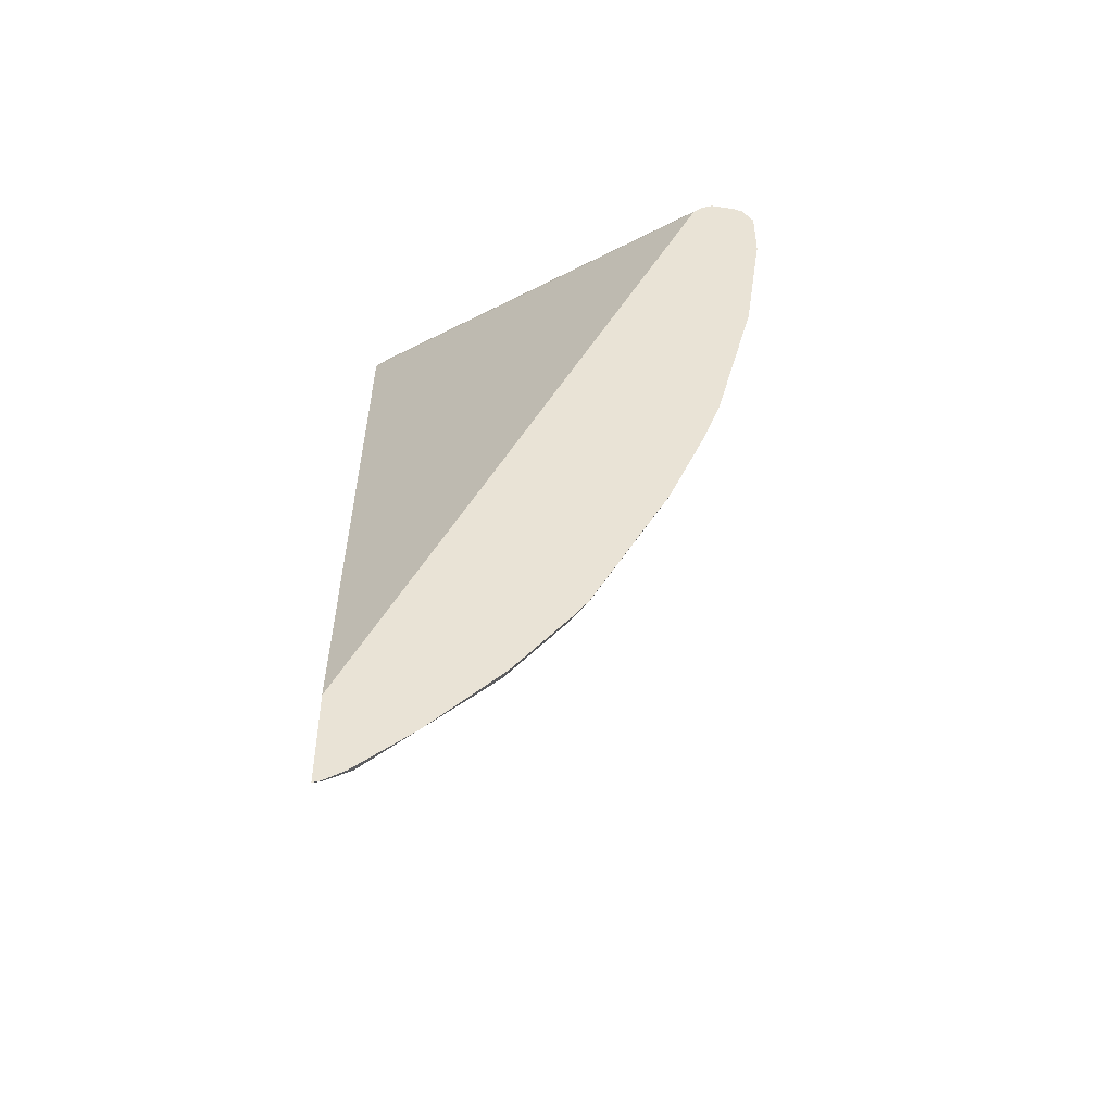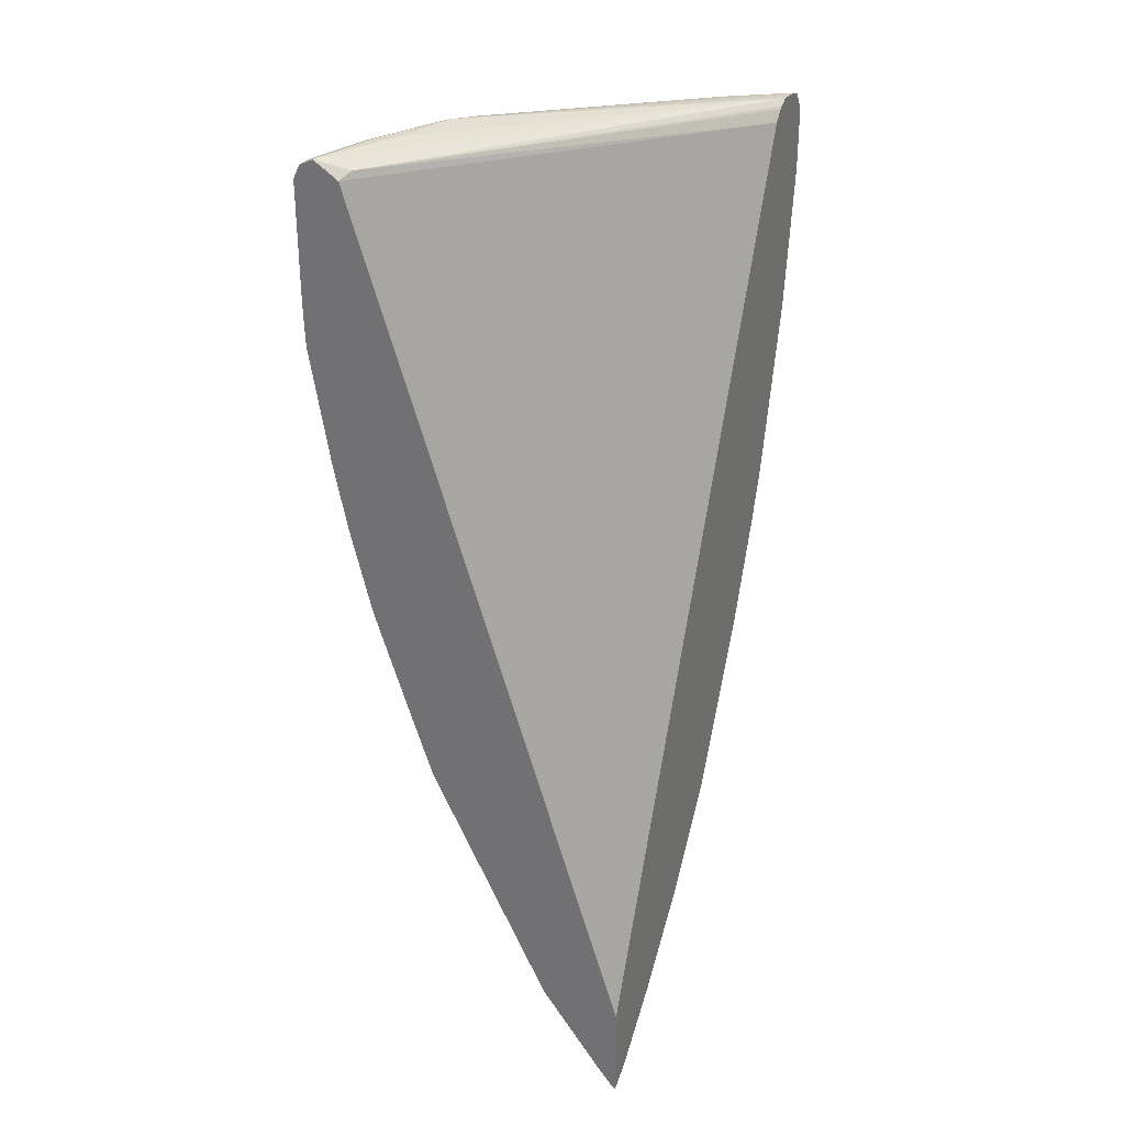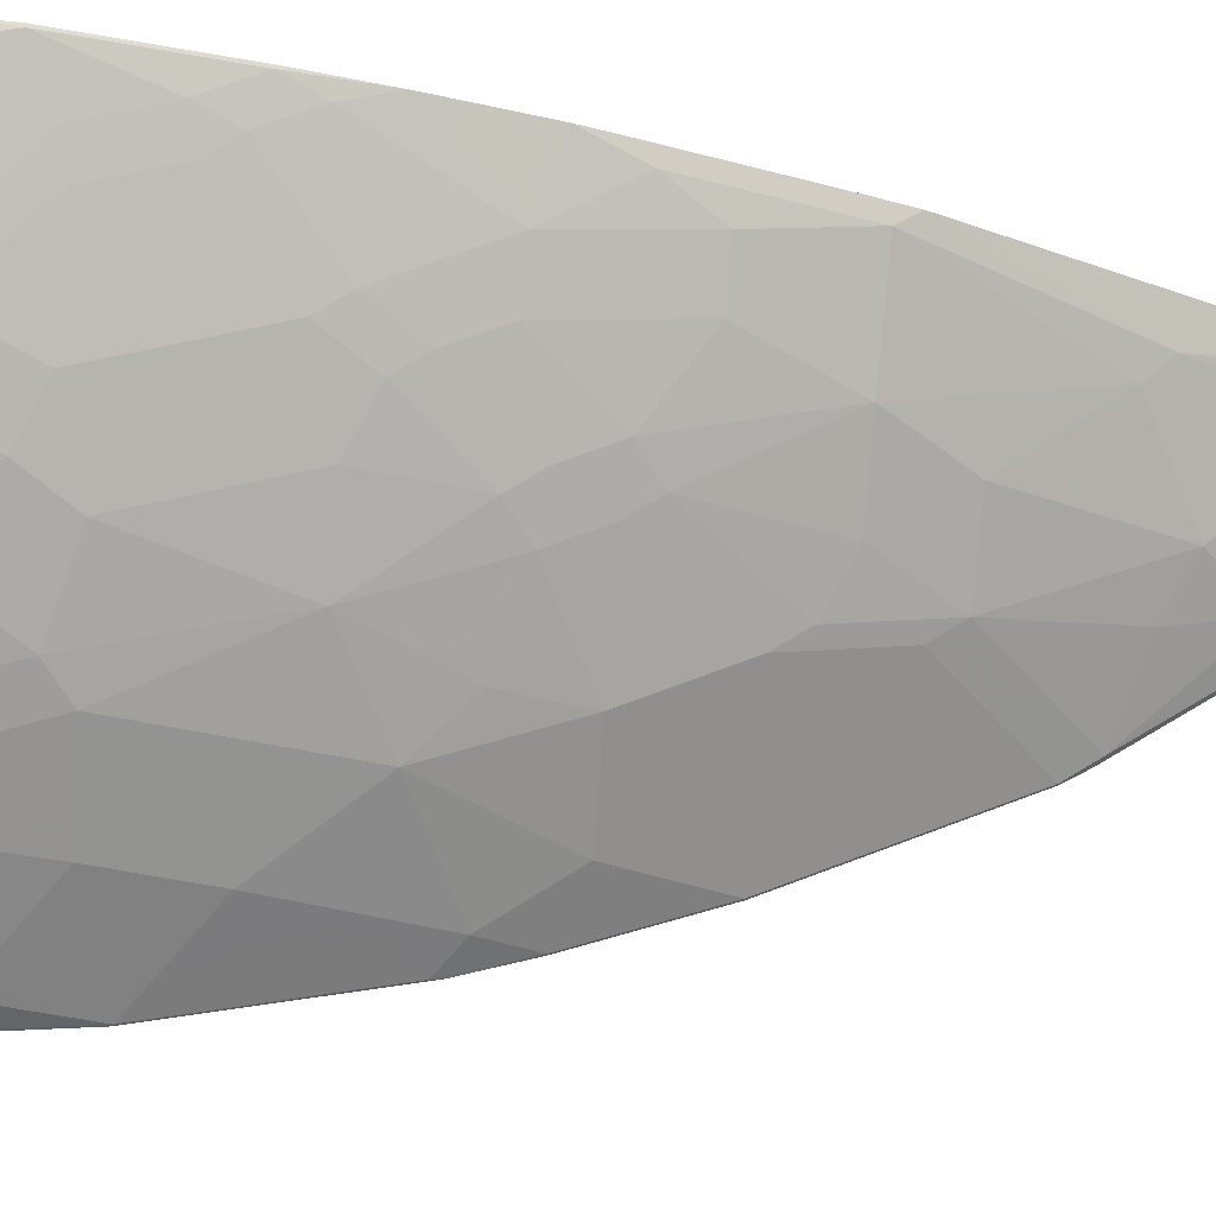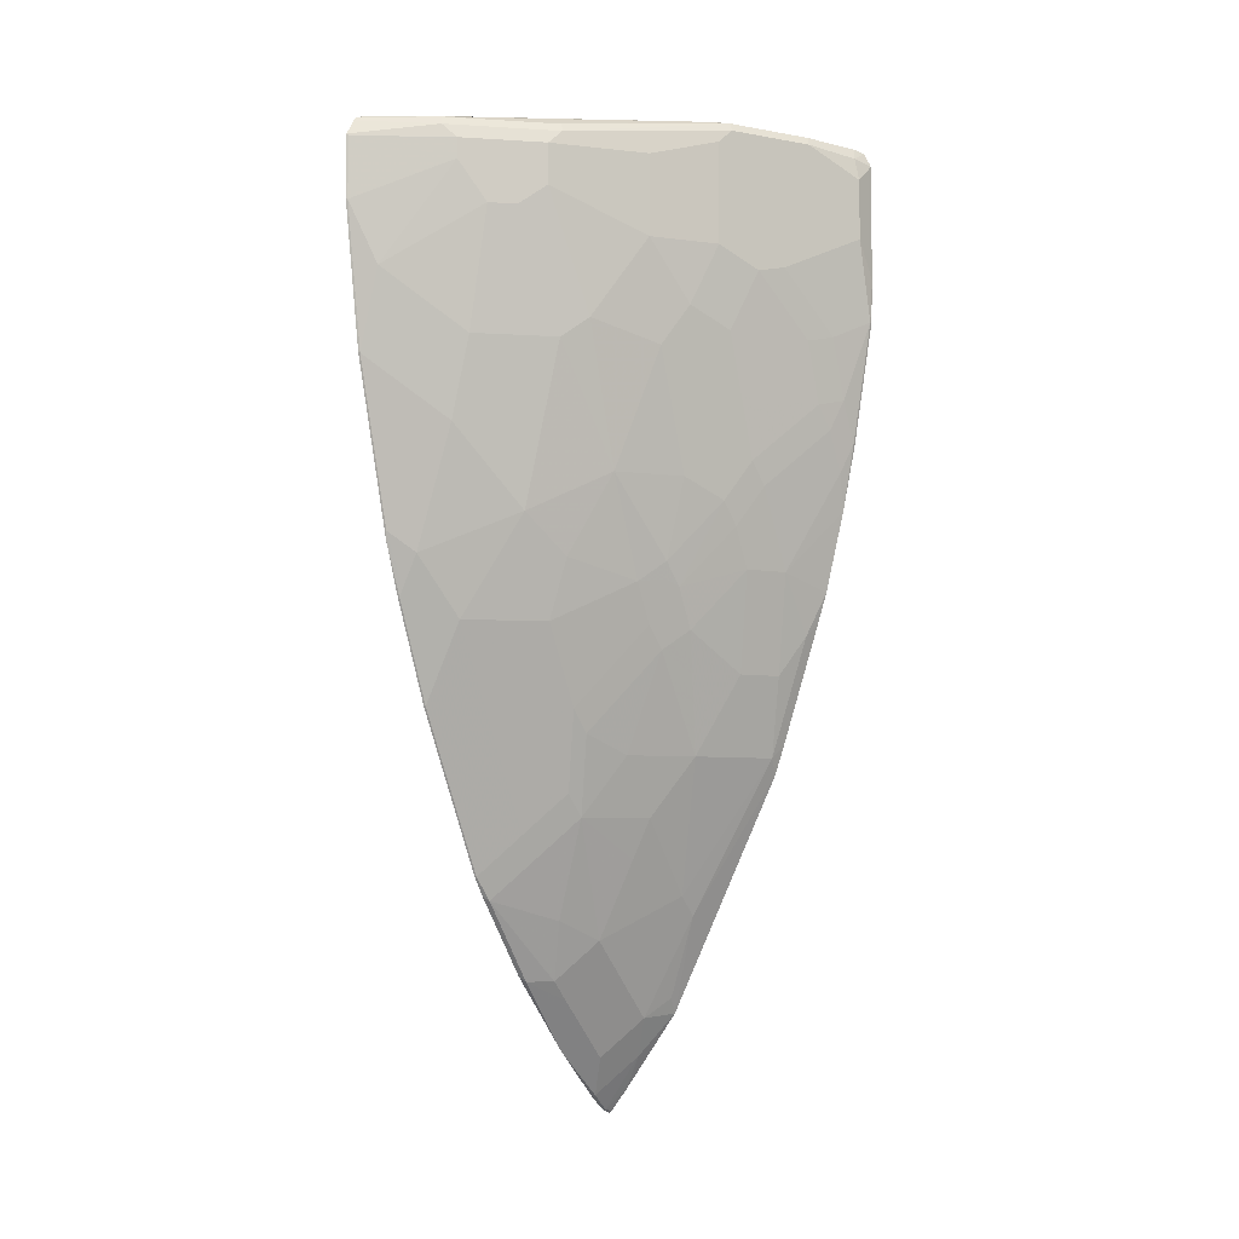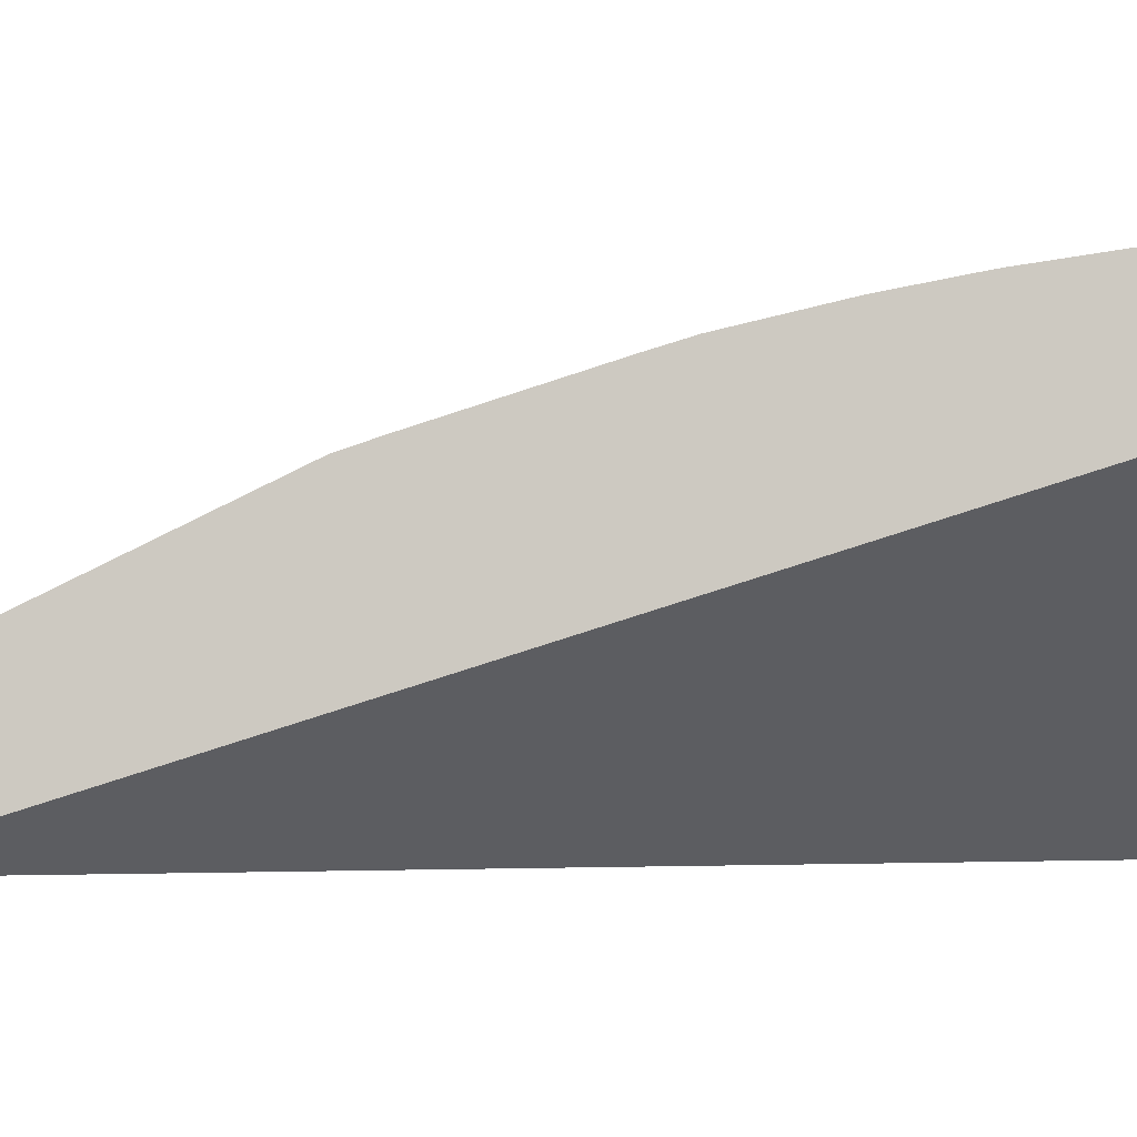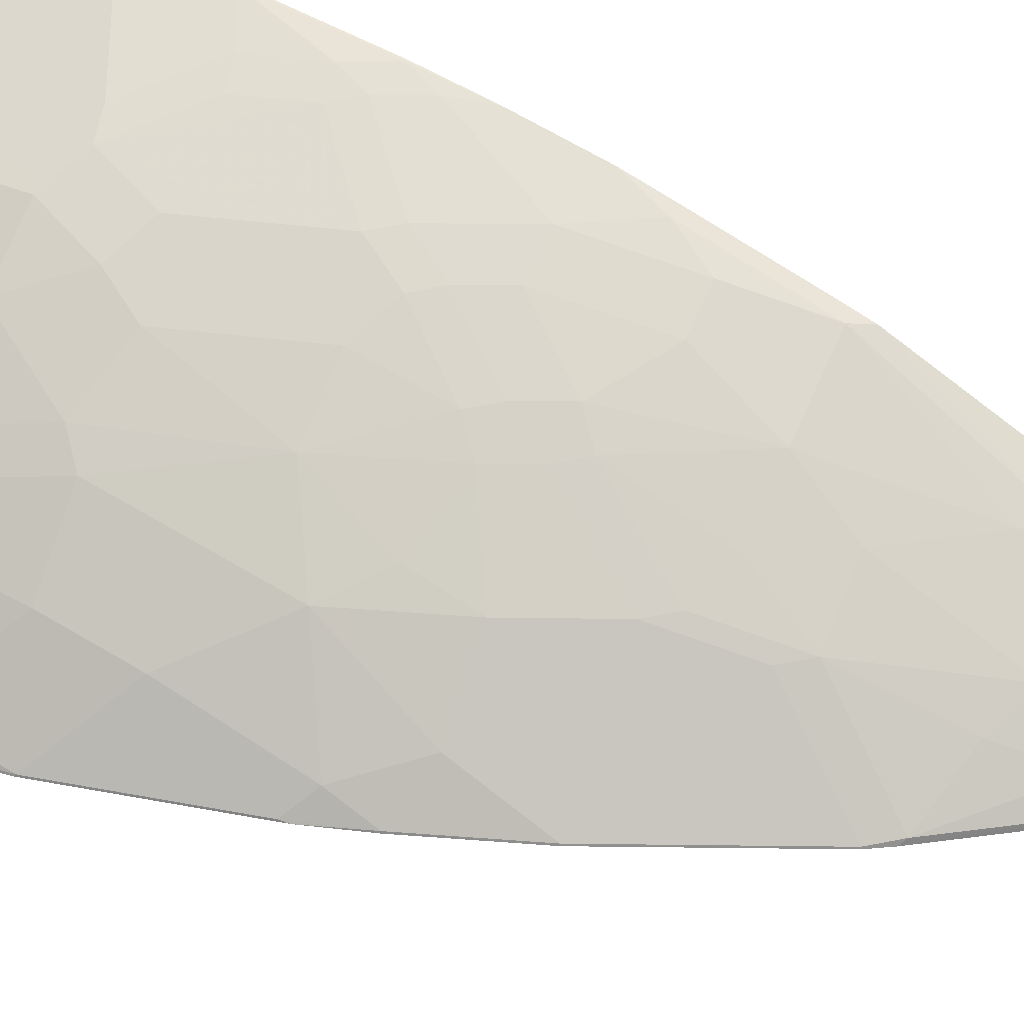
<metadata>
{"format":"obj","ext":"obj","renderer":"f3d","projection":"perspective","resolution":1024,"background":"white","views":[{"elev":-49.1,"azim":174.4,"up":"+Y"},{"elev":30.8,"azim":114.5,"up":"+Y"},{"elev":68.2,"azim":-84.4,"up":"+Z"},{"elev":-5.9,"azim":-56.0,"up":"+Y"},{"elev":-2.9,"azim":83.2,"up":"+Z"},{"elev":40.5,"azim":-62.6,"up":"+Z"}]}
</metadata>
<code>
v -0.2812 0.5486 0.7444
v -0.2923 0.5402 0.7174
v -0.2834 0.5491 0.7439
v -0.2812 0.543 0.7565
v -0.2812 0.5346 0.7229
v -0.6 0.5159 0.4826
v -0.6084 0.5251 0.4826
v -0.6111 0.527 0.4826
v -0.6199 0.5313 0.4826
v -0.3188 0.5491 0.7262
v -0.3366 0.5491 0.7262
v -0.2923 0.5446 0.7528
v -0.3011 0.5335 0.7572
v -0.2812 0.5328 0.7616
v -0.2812 -0.2221 0.4826
v -0.6377 0.5297 0.4826
v -0.6199 0.5313 0.496
v -0.4074 0.5491 0.6908
v -0.3543 0.5491 0.7085
v -0.372 0.5491 0.7085
v -0.3454 0.5446 0.7351
v -0.31 0.5358 0.7528
v -0.2812 0.5302 0.7628
v -0.3484 0.5372 0.738
v -0.313 0.5196 0.7557
v -0.3011 0.5137 0.7616
v -0.2812 -0.3107 0.4826
v -0.6421 0.5292 0.4826
v -0.434 0.5446 0.6819
v -0.4163 0.5446 0.6996
v -0.6022 0.5313 0.5314
v -0.2812 0.4273 0.7628
v -0.4192 0.5372 0.7026
v -0.313 0.4664 0.7557
v -0.3011 0.4605 0.7616
v -0.2812 -0.3086 0.4858
v -0.2893 -0.3069 0.4842
v -0.2878 -0.3085 0.4826
v -0.651 0.5258 0.4826
v -0.6465 0.5269 0.4871
v -0.6111 0.5269 0.5403
v -0.558 0.5269 0.5934
v -0.5402 0.5269 0.6111
v -0.5432 0.5196 0.6141
v -0.2834 0.3896 0.7616
v -0.2812 0.3896 0.7616
v -0.4841 0.5077 0.6613
v -0.431 0.5254 0.6967
v -0.4192 0.4487 0.7026
v -0.372 0.425 0.7262
v -0.2812 -0.2889 0.5015
v -0.2923 -0.2568 0.5225
v -0.31 -0.2922 0.4871
v -0.2923 -0.3055 0.4826
v -0.6532 0.5228 0.4826
v -0.614 0.5196 0.5432
v -0.5727 0.5077 0.5904
v -0.555 0.5077 0.6081
v -0.3188 0.3719 0.7439
v -0.3011 0.3188 0.7439
v -0.2834 0.2834 0.7439
v -0.2812 0.2856 0.7444
v -0.4841 0.4369 0.6613
v -0.431 0.4369 0.6967
v -0.3956 0.4191 0.7144
v -0.3425 0.366 0.7321
v -0.2812 -0.2181 0.5547
v -0.31 -0.2214 0.5403
v -0.3055 -0.2967 0.4826
v -0.3277 -0.2568 0.5048
v -0.3277 -0.2745 0.4871
v -0.3587 -0.248 0.4826
v -0.3543 -0.2523 0.4826
v -0.662 0.5092 0.4826
v -0.6613 0.5077 0.4842
v -0.6081 0.5077 0.555
v -0.5727 0.4546 0.5904
v -0.555 0.4723 0.6081
v -0.3248 0.3128 0.7321
v -0.31 0.2922 0.7351
v -0.2923 0.2568 0.7351
v -0.2812 0.2247 0.7318
v -0.2812 0.2723 0.7417
v -0.4488 0.3837 0.679
v -0.5196 0.366 0.6258
v -0.4133 0.366 0.6967
v -0.3956 0.3128 0.6967
v -0.2923 -0.2037 0.558
v -0.2812 -0.1118 0.6078
v -0.307 -0.1299 0.5904
v -0.3277 -0.2037 0.5403
v -0.3454 -0.2391 0.5048
v -0.3985 -0.2037 0.4871
v -0.4207 -0.1815 0.4826
v -0.4163 -0.1859 0.4871
v -0.662 0.4561 0.4826
v -0.6613 0.4546 0.4842
v -0.6081 0.49 0.555
v -0.5904 0.4546 0.5727
v -0.5727 0.3483 0.5727
v -0.5373 0.3483 0.6081
v -0.3779 0.2597 0.6967
v -0.3631 0.2391 0.6996
v -0.3277 0.1683 0.6996
v -0.2812 0.1539 0.714
v -0.4665 0.3483 0.6613
v -0.4488 0.2952 0.6613
v -0.4841 0.2421 0.6258
v -0.2812 -0.005467 0.6609
v -0.3248 -0.1121 0.5904
v -0.3631 -0.1682 0.5403
v -0.2923 0.008926 0.6642
v -0.3808 -0.2037 0.5048
v -0.4738 -0.1107 0.4826
v -0.3985 -0.1859 0.5048
v -0.4694 -0.115 0.4871
v -0.6443 0.3321 0.4826
v -0.6435 0.4015 0.5019
v -0.6435 0.3306 0.4842
v -0.6258 0.3837 0.5196
v -0.5904 0.3483 0.555
v -0.5727 0.2775 0.555
v -0.5373 0.2066 0.5727
v -0.3956 0.2243 0.679
v -0.3808 0.2037 0.6819
v -0.3631 0.1683 0.6819
v -0.31 0.07971 0.6819
v -0.2923 0.1151 0.6996
v -0.2812 0.1262 0.7052
v -0.431 0.2421 0.6613
v -0.5018 0.1712 0.5904
v -0.4488 0.1534 0.6258
v -0.431 0.1712 0.6435
v -0.2812 0.01995 0.6698
v -0.3808 -0.1505 0.5403
v -0.3631 0.008926 0.6288
v -0.3808 -0.04427 0.5934
v -0.3808 -0.0797 0.5757
v -0.4844 -0.09477 0.4826
v -0.4163 -0.1328 0.5225
v -0.4841 -0.09443 0.4842
v -0.4517 -0.0797 0.5225
v -0.6438 0.3303 0.4826
v -0.6258 0.3128 0.5019
v -0.6421 0.323 0.4826
v -0.6081 0.1889 0.4842
v -0.5904 0.2775 0.5373
v -0.5904 0.1712 0.5019
v -0.555 0.1181 0.5196
v -0.5018 0.1181 0.5727
v -0.5904 0.2243 0.5196
v -0.4163 0.1505 0.6465
v -0.3985 0.1151 0.6465
v -0.3454 0.07971 0.6642
v -0.4665 0.04731 0.5727
v -0.431 0.1181 0.6258
v -0.4163 0.09747 0.6288
v -0.434 0.1328 0.6288
v -0.4281 0.1564 0.6406
v -0.434 -0.04427 0.558
v -0.4163 0.008926 0.5934
v -0.5553 0.04697 0.4826
v -0.4665 -0.059 0.5196
v -0.555 0.04731 0.4842
v -0.6089 0.1904 0.4826
v -0.6066 0.1814 0.4826
v -0.5904 0.1358 0.4842
v -0.5934 0.1505 0.4871
v -0.4488 -0.02356 0.555
v -0.4104 0.121 0.6406
v -0.4517 0.0266 0.5757
v -0.5907 0.1354 0.4826
f 101 123 108
f 100 123 101
f 100 122 123
f 100 147 122
f 100 121 147
f 99 120 121
f 99 118 120
f 96 119 97
f 97 119 118
f 97 118 98
f 96 117 119
f 95 116 114
f 95 115 116
f 95 113 115
f 94 95 114
f 93 113 95
f 91 113 92
f 98 118 99
f 102 107 124
f 103 126 104
f 102 125 103
f 110 137 138
f 91 111 113
f 110 136 137
f 110 112 136
f 110 135 111
f 109 134 112
f 108 133 130
f 108 132 133
f 102 124 125
f 108 131 132
f 107 130 124
f 107 108 130
f 105 128 129
f 104 128 105
f 104 127 128
f 104 154 127
f 104 126 154
f 103 125 126
f 108 123 131
f 106 108 107
f 77 101 85
f 90 109 112
f 74 97 75
f 74 96 97
f 72 95 94
f 72 93 95
f 71 93 72
f 71 113 93
f 71 92 113
f 68 92 70
f 68 91 92
f 68 90 91
f 68 88 90
f 67 90 88
f 67 89 90
f 67 88 68
f 65 79 66
f 65 87 79
f 110 138 135
f 75 97 98
f 75 98 76
f 77 99 121
f 77 121 100
f 90 111 91
f 90 110 111
f 89 109 90
f 85 108 106
f 85 101 108
f 84 87 86
f 84 102 87
f 84 107 102
f 90 112 110
f 84 106 107
f 81 104 82
f 80 104 81
f 80 103 104
f 79 103 80
f 79 102 103
f 79 87 102
f 77 85 78
f 77 100 101
f 82 104 105
f 111 135 115
f 136 161 137
f 112 134 129
f 146 167 168
f 146 166 167
f 146 165 166
f 145 165 146
f 144 146 151
f 144 151 147
f 142 169 163
f 142 160 169
f 141 164 162
f 141 149 164
f 141 163 149
f 141 142 163
f 140 160 142
f 139 141 162
f 137 160 138
f 137 161 160
f 136 157 161
f 146 168 148
f 146 148 151
f 148 168 167
f 148 167 149
f 65 86 87
f 166 172 167
f 162 167 172
f 162 164 167
f 160 161 171
f 157 171 161
f 156 171 157
f 155 160 171
f 136 153 157
f 155 169 160
f 153 170 157
f 152 170 153
f 152 157 170
f 152 158 157
f 150 169 155
f 150 163 169
f 149 163 150
f 149 167 164
f 155 171 156
f 111 115 113
f 136 154 153
f 135 138 160
f 120 144 121
f 119 146 144
f 119 145 146
f 119 143 145
f 118 144 120
f 118 119 144
f 117 143 119
f 116 142 141
f 116 140 142
f 116 141 139
f 115 140 116
f 115 135 140
f 114 116 139
f 112 154 136
f 112 127 154
f 112 128 127
f 112 129 128
f 121 144 147
f 122 147 123
f 123 148 149
f 123 149 150
f 133 159 152
f 132 159 133
f 132 152 159
f 132 158 152
f 132 157 158
f 132 156 157
f 132 155 156
f 132 150 155
f 135 160 140
f 131 150 132
f 126 152 153
f 125 152 126
f 124 152 125
f 124 133 152
f 124 130 133
f 123 151 148
f 123 147 151
f 123 150 131
f 126 153 154
f 65 84 86
f 25 34 35
f 63 106 84
f 6 16 9
f 6 28 16
f 6 39 28
f 6 55 39
f 6 74 55
f 6 96 74
f 6 117 96
f 6 143 117
f 6 145 143
f 6 165 145
f 6 166 165
f 6 172 166
f 6 162 172
f 6 139 162
f 6 114 139
f 6 94 114
f 6 72 94
f 6 9 8
f 6 8 7
f 9 16 17
f 9 17 18
f 21 30 33
f 20 30 21
f 18 31 29
f 18 28 31
f 18 30 20
f 18 29 30
f 17 28 18
f 16 28 17
f 6 69 73
f 13 26 23
f 13 24 25
f 13 22 24
f 13 23 14
f 12 22 13
f 12 21 22
f 11 20 21
f 9 19 10
f 9 18 19
f 13 25 26
f 21 33 24
f 6 54 69
f 6 27 38
f 1 67 51
f 1 89 67
f 1 109 89
f 1 134 109
f 1 129 134
f 1 105 129
f 1 82 105
f 1 83 82
f 1 62 83
f 1 46 62
f 1 32 46
f 1 23 32
f 1 14 23
f 1 4 14
f 1 3 4
f 1 2 3
f 64 84 65
f 1 51 36
f 1 36 27
f 1 27 15
f 1 15 5
f 6 15 27
f 5 15 6
f 4 13 14
f 4 12 13
f 3 12 4
f 3 21 12
f 3 11 21
f 3 20 11
f 6 38 54
f 3 18 20
f 3 10 19
f 3 9 10
f 2 9 3
f 2 8 9
f 2 7 8
f 2 6 7
f 2 5 6
f 1 5 2
f 3 19 18
f 21 24 22
f 6 73 72
f 23 35 32
f 53 71 72
f 53 70 92
f 53 69 54
f 52 70 53
f 52 68 70
f 52 67 68
f 51 67 52
f 50 66 59
f 50 65 66
f 49 65 50
f 49 64 65
f 47 64 48
f 47 63 64
f 47 78 63
f 47 58 78
f 45 62 46
f 45 61 62
f 53 72 73
f 53 73 69
f 55 74 56
f 56 74 75
f 63 85 106
f 23 26 35
f 63 78 85
f 63 84 64
f 61 83 62
f 61 82 83
f 61 81 82
f 60 81 61
f 45 60 61
f 60 80 81
f 59 79 60
f 59 66 79
f 57 78 58
f 57 77 78
f 57 99 77
f 57 98 99
f 57 76 98
f 56 75 76
f 60 79 80
f 45 59 60
f 53 92 71
f 44 58 47
f 33 44 47
f 32 45 46
f 32 35 45
f 30 44 33
f 30 43 44
f 30 42 43
f 29 42 30
f 29 41 42
f 33 47 48
f 29 31 41
f 28 40 41
f 28 39 40
f 27 37 38
f 27 36 37
f 25 35 26
f 25 49 34
f 45 50 59
f 24 33 25
f 28 41 31
f 33 48 64
f 25 33 49
f 34 49 50
f 33 64 49
f 44 76 57
f 44 56 76
f 42 44 43
f 41 44 42
f 41 56 44
f 41 55 56
f 39 41 40
f 44 57 58
f 37 54 38
f 37 53 54
f 37 52 53
f 37 51 52
f 36 51 37
f 35 50 45
f 34 50 35
f 39 55 41

</code>
